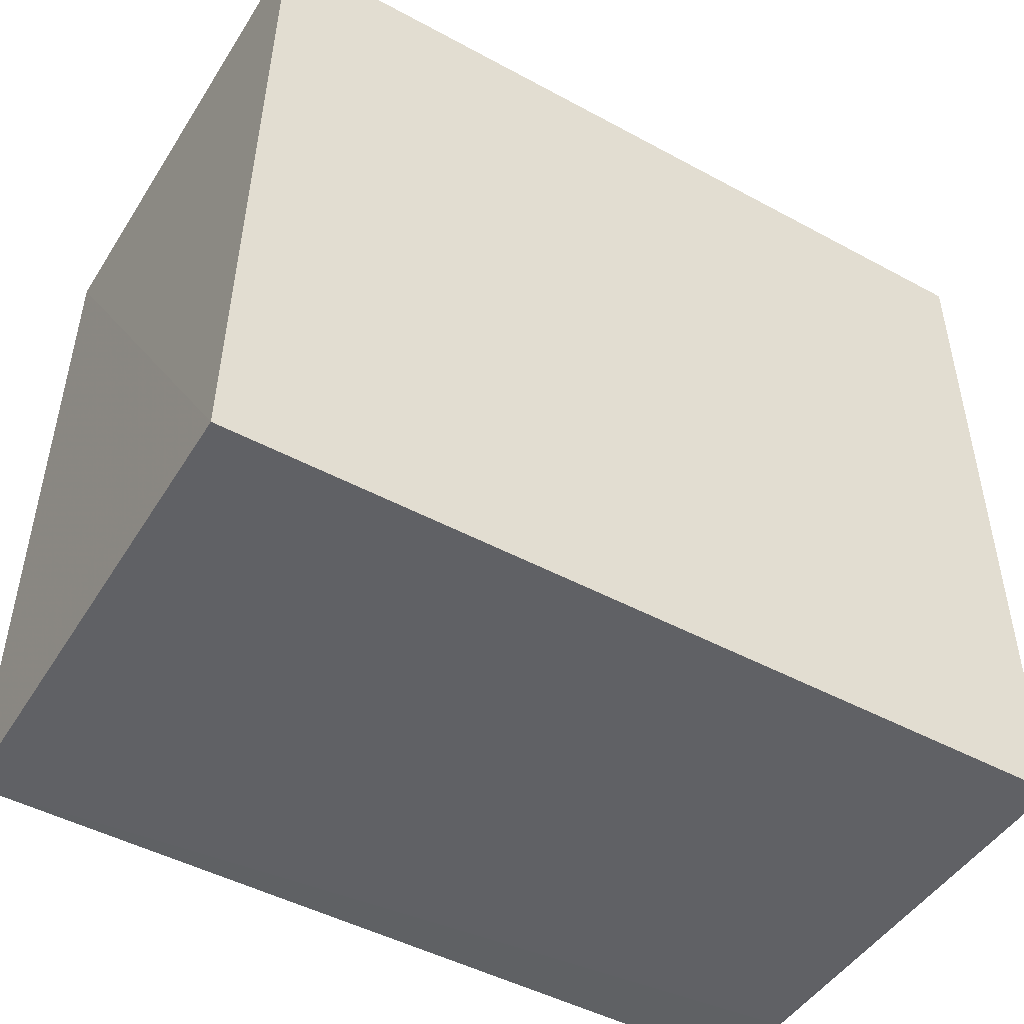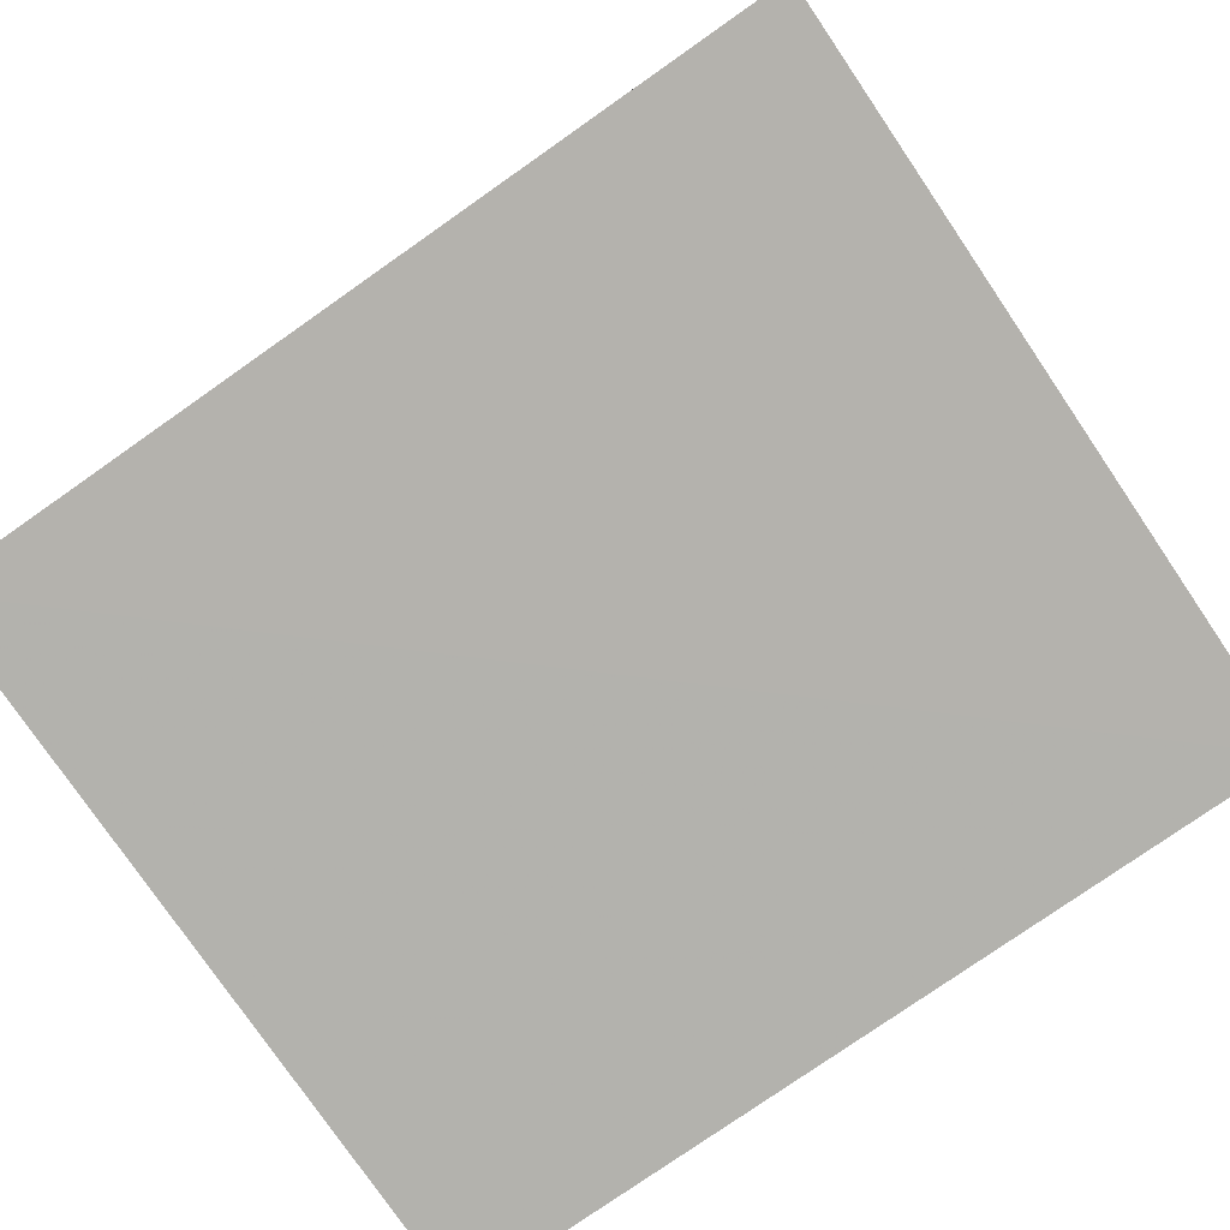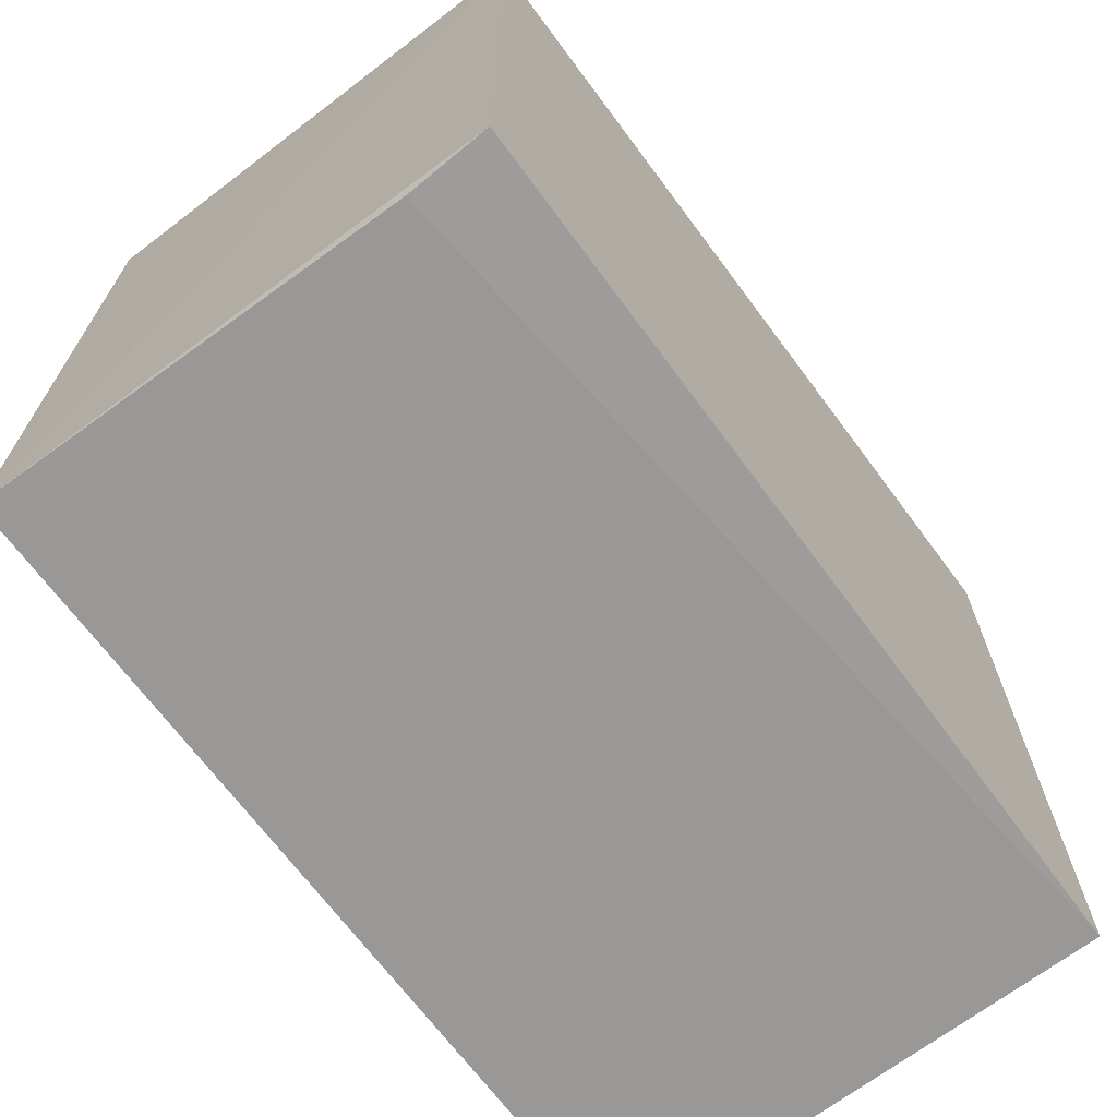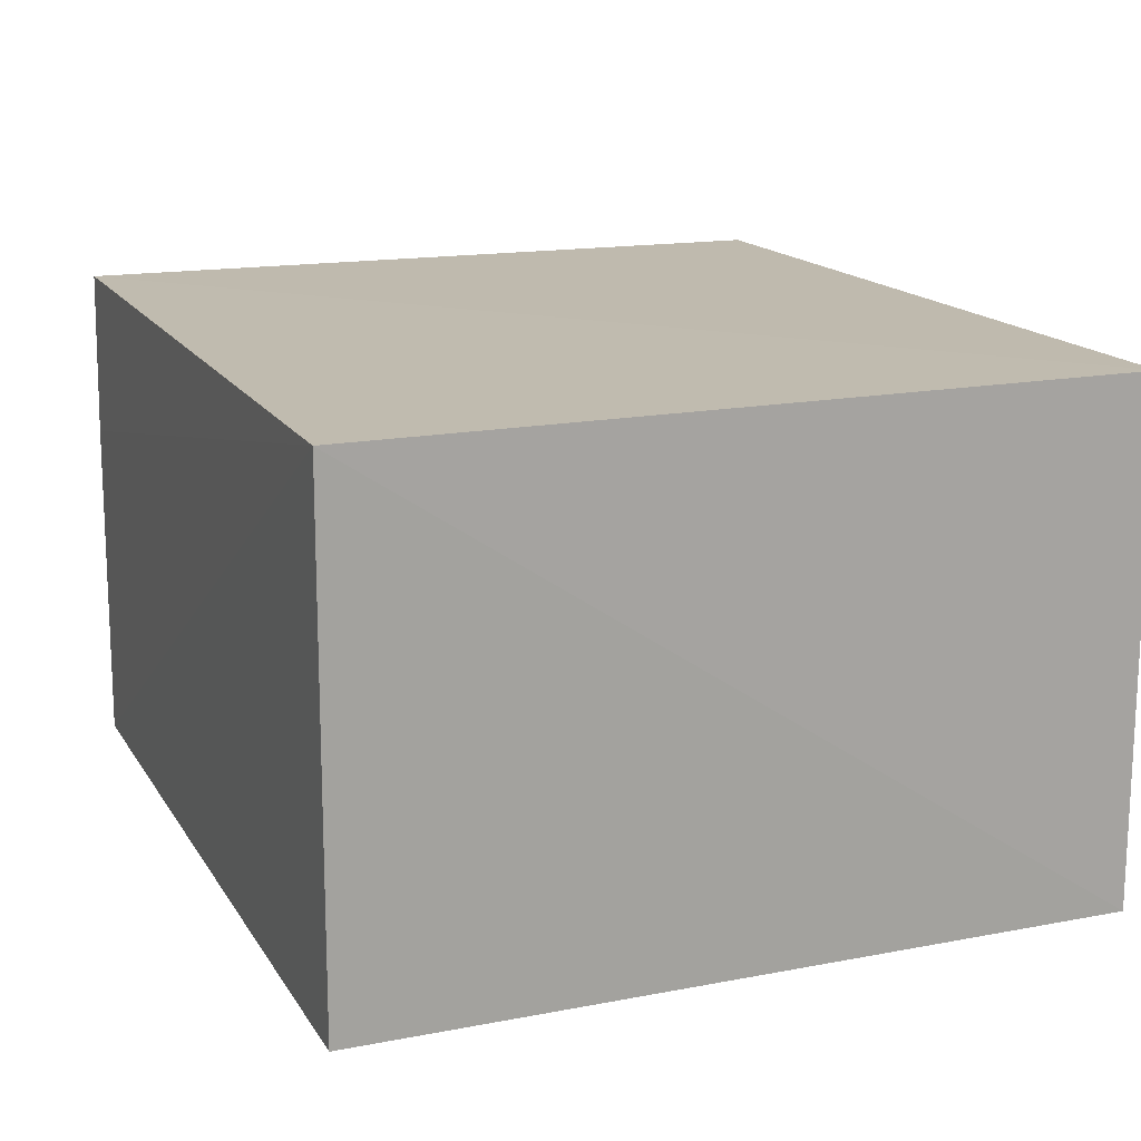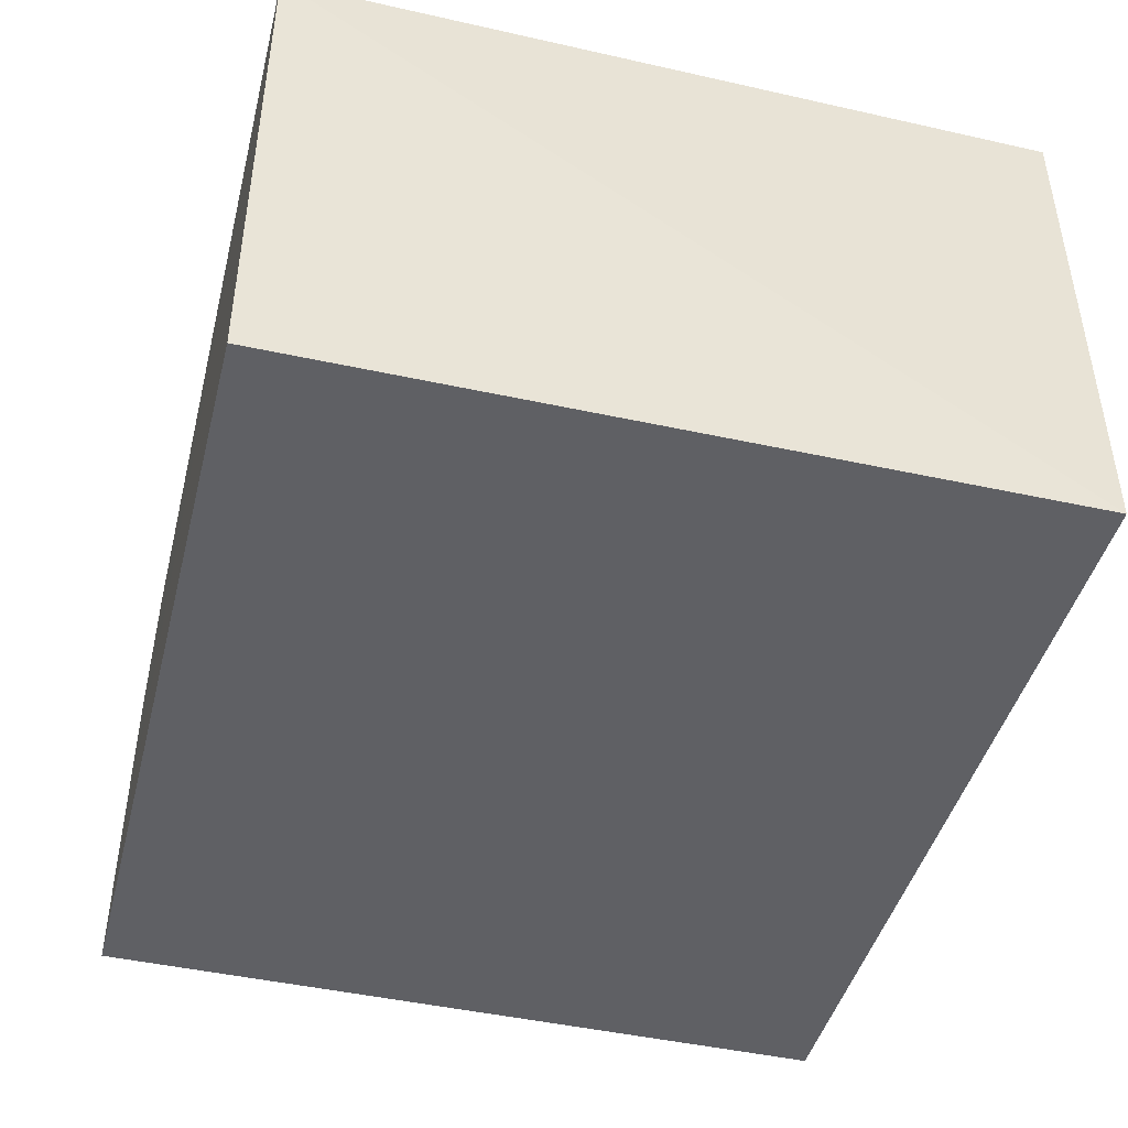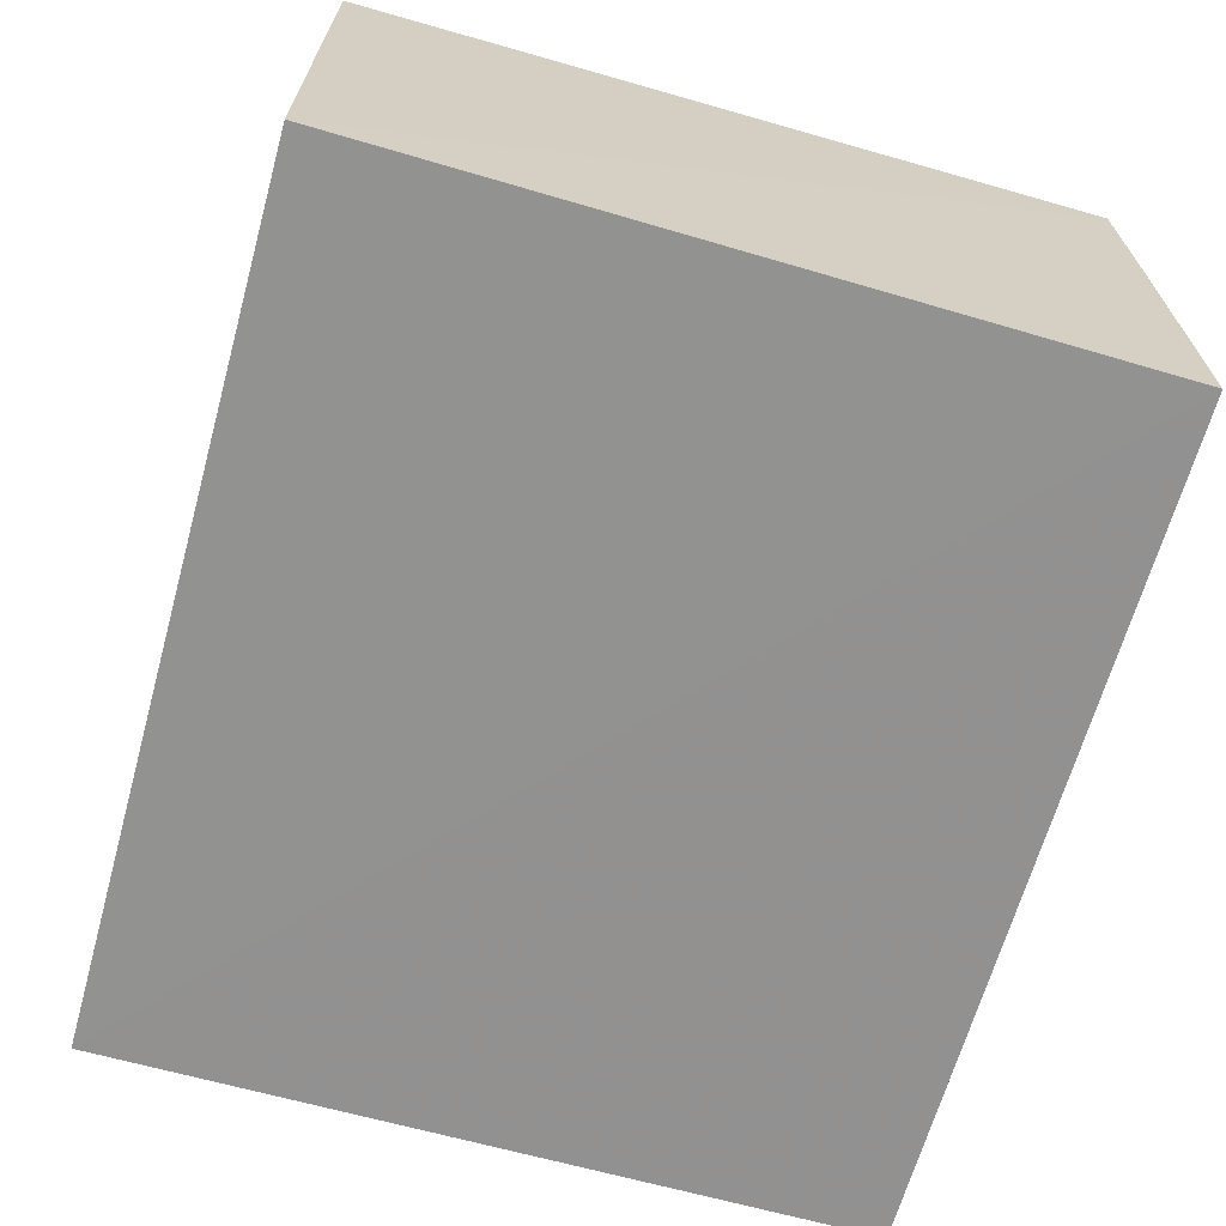
<metadata>
{"format":"obj","ext":"obj","renderer":"f3d","projection":"perspective","resolution":1024,"background":"white","views":[{"elev":-47.8,"azim":-31.2,"up":"+Z"},{"elev":-79.5,"azim":-145.2,"up":"+Y"},{"elev":-68.7,"azim":126.7,"up":"+Z"},{"elev":16.0,"azim":68.3,"up":"+Y"},{"elev":-44.0,"azim":75.7,"up":"+Y"},{"elev":-66.3,"azim":-105.7,"up":"+Y"}]}
</metadata>
<code>
v 0.009839 -0.02047 0.1156
v 0.00973 -0.03211 0.1156
v 0.009722 -0.03213 0.09814
v -0.01 -0.02054 0.09805
v -0.009901 -0.02436 0.1156
v 0.009682 -0.02046 0.09815
v -0.009922 -0.03216 0.1157
v -0.009907 -0.02047 0.1156
v 0.009593 -0.02236 0.09809
v -0.01014 -0.03217 0.09808
f 1 2 3
f 6 1 3
f 7 2 1
f 7 1 5
f 7 3 2
f 8 5 1
f 8 7 5
f 8 6 4
f 8 1 6
f 9 6 3
f 9 4 6
f 10 3 7
f 10 9 3
f 10 4 9
f 10 8 4
f 10 7 8

</code>
